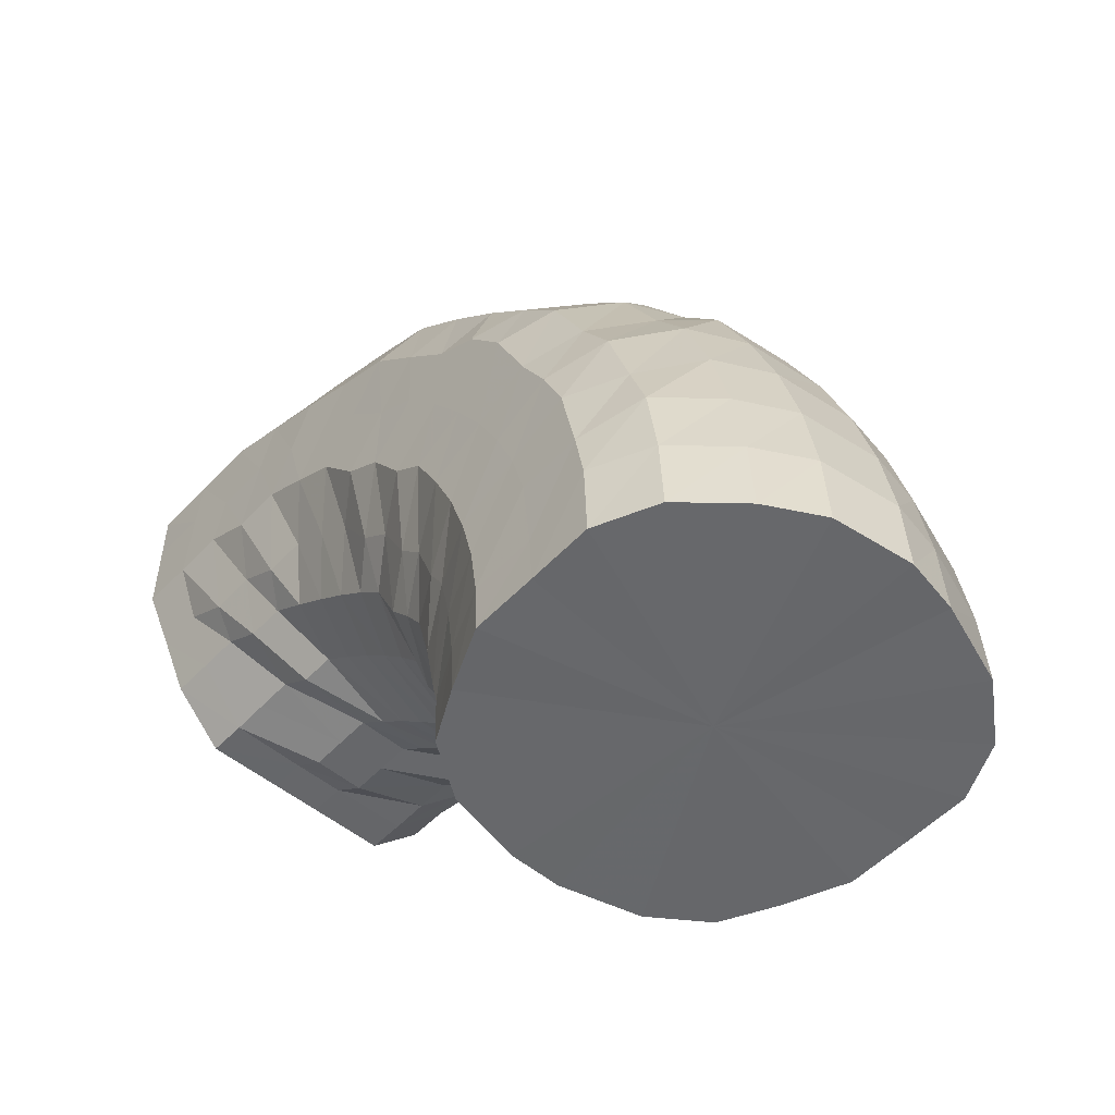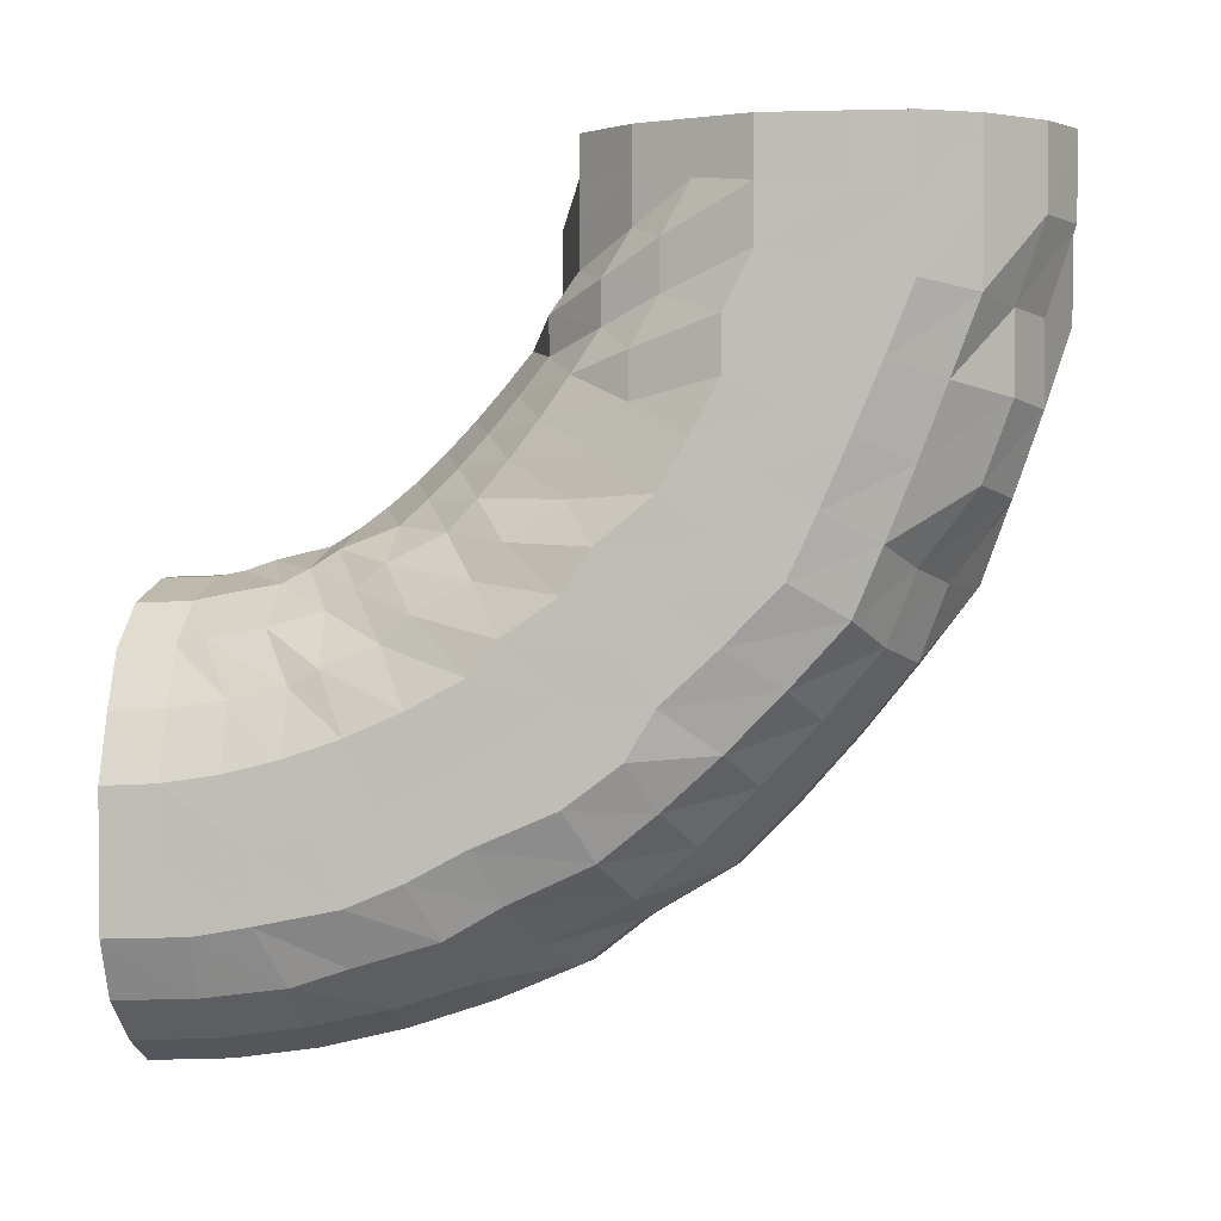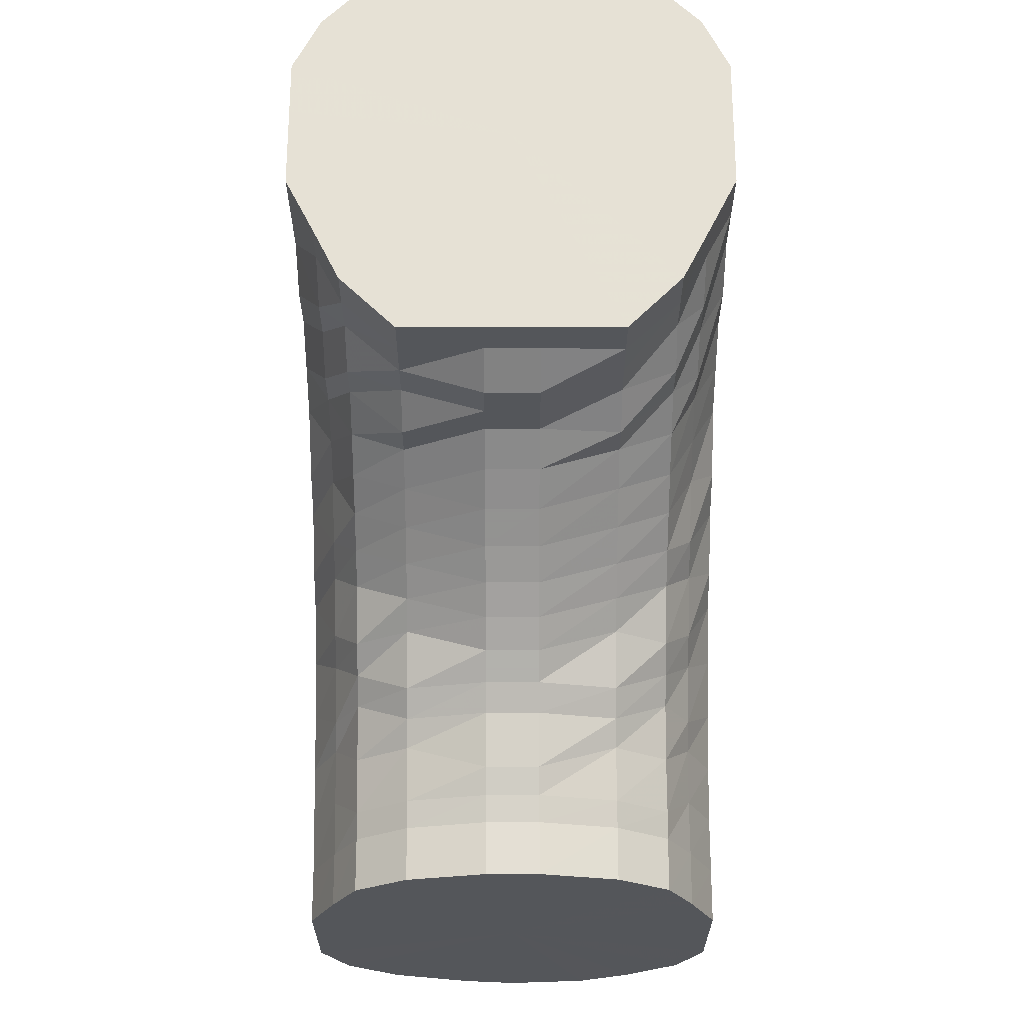
<metadata>
{"format":"obj","ext":"obj","renderer":"f3d","projection":"perspective","resolution":1024,"background":"white","views":[{"elev":-52.3,"azim":138.4,"up":"+Y"},{"elev":2.4,"azim":97.6,"up":"+Z"},{"elev":64.3,"azim":-0.1,"up":"+Z"}]}
</metadata>
<code>
o 24781
v 2248 1881 10.02
v 2248 1881 10.02
v 2248 1881 10.02
v 2248 1881 10.02
v 2248 1881 10.03
v 2248 1881 10.02
v 2248 1881 10.03
v 2248 1881 10.05
v 2248 1881 10.03
v 2248 1881 10.02
v 2248 1881 10.03
v 2248 1881 10.04
v 2248 1881 10.03
v 2248 1881 10.03
v 2248 1881 10.02
v 2248 1881 10.02
v 2248 1881 10.02
v 2248 1881 10.03
v 2248 1881 10.04
v 2248 1881 10.04
v 2248 1881 10.03
v 2248 1881 10.02
v 2248 1881 10.03
v 2248 1881 10.05
v 2248 1881 10.06
v 2248 1881 10.05
v 2248 1881 10.03
v 2248 1881 10.05
v 2248 1881 10.07
v 2248 1881 10.08
v 2248 1881 10.07
v 2248 1881 10.05
v 2248 1881 10.07
v 2248 1881 10.1
v 2248 1881 10.1
v 2248 1881 10.09
v 2248 1881 10.07
v 2248 1881 10.09
v 2248 1881 10.12
v 2248 1881 10.13
v 2248 1881 10.12
v 2248 1881 10.09
v 2248 1881 10.12
v 2248 1881 10.15
v 2248 1881 10.15
v 2248 1881 10.14
v 2248 1881 10.12
v 2248 1881 10.14
v 2248 1881 10.16
v 2248 1881 10.17
v 2248 1881 10.16
v 2248 1881 10.14
v 2248 1881 10.16
v 2248 1881 10.18
v 2248 1881 10.18
v 2248 1881 10.18
v 2248 1881 10.16
v 2248 1881 10.18
v 2248 1881 10.19
v 2248 1881 10.19
v 2248 1881 10.18
v 2248 1881 10.18
v 2248 1881 10.18
v 2248 1881 10.19
v 2248 1881 10.19
v 2248 1881 10.18
v 2248 1881 10.18
v 2248 1881 10.18
v 2248 1881 10.18
v 2248 1881 10.18
v 2248 1881 10.18
v 2248 1881 10.18
v 2248 1881 10.18
v 2248 1881 10.16
v 2248 1881 10.17
v 2248 1881 10.16
v 2248 1881 10.18
v 2248 1881 10.16
v 2248 1881 10.15
v 2248 1881 10.15
v 2248 1881 10.14
v 2248 1881 10.16
v 2248 1881 10.14
v 2248 1881 10.12
v 2248 1881 10.13
v 2248 1881 10.12
v 2248 1881 10.14
v 2248 1881 10.12
v 2248 1881 10.1
v 2248 1881 10.1
v 2248 1881 10.09
v 2248 1881 10.12
v 2248 1881 10.09
v 2248 1881 10.07
v 2248 1881 10.08
v 2248 1881 10.07
v 2248 1881 10.09
v 2248 1881 10.07
v 2248 1881 10.05
v 2248 1881 10.07
v 2248 1881 10.05
v 2248 1881 10.05
v 2248 1881 10.06
v 2248 1881 10.04
v 2248 1881 10.03
v 2248 1881 10.04
v 2248 1881 10.04
v 2248 1881 10.05
v 2248 1881 10.07
v 2248 1881 10.06
v 2248 1881 10.04
v 2248 1881 10.05
v 2248 1881 10.06
v 2248 1881 10.05
v 2248 1881 10.07
v 2248 1881 10.07
v 2248 1881 10.08
v 2248 1881 10.09
v 2248 1881 10.1
v 2248 1881 10.11
v 2248 1881 10.12
v 2248 1881 10.13
v 2248 1881 10.14
v 2248 1881 10.16
v 2248 1881 10.16
v 2248 1881 10.17
v 2248 1881 10.18
v 2248 1881 10.19
v 2248 1881 10.19
v 2248 1881 10.19
v 2248 1881 10.2
v 2248 1881 10.19
v 2248 1881 10.2
v 2248 1881 10.19
v 2248 1881 10.19
v 2248 1881 10.17
v 2248 1881 10.18
v 2248 1881 10.16
v 2248 1881 10.16
v 2248 1881 10.13
v 2248 1881 10.14
v 2248 1881 10.11
v 2248 1881 10.12
v 2248 1881 10.09
v 2248 1881 10.1
v 2248 1881 10.08
v 2248 1881 10.07
v 2248 1881 10.08
v 2248 1881 10.07
v 2248 1881 10.1
v 2248 1881 10.11
v 2248 1881 10.1
v 2248 1881 10.07
v 2248 1881 10.09
v 2248 1881 10.09
v 2248 1881 10.07
v 2248 1881 10.09
v 2248 1881 10.08
v 2248 1881 10.1
v 2248 1881 10.1
v 2248 1881 10.11
v 2248 1881 10.11
v 2248 1881 10.13
v 2248 1881 10.13
v 2248 1881 10.15
v 2248 1881 10.15
v 2248 1881 10.17
v 2248 1881 10.17
v 2248 1881 10.18
v 2248 1881 10.19
v 2248 1881 10.2
v 2248 1881 10.2
v 2248 1881 10.21
v 2248 1881 10.21
v 2248 1881 10.22
v 2248 1881 10.21
v 2248 1881 10.22
v 2248 1881 10.2
v 2248 1881 10.21
v 2248 1881 10.19
v 2248 1881 10.2
v 2248 1881 10.17
v 2248 1881 10.18
v 2248 1881 10.15
v 2248 1881 10.17
v 2248 1881 10.13
v 2248 1881 10.15
v 2248 1881 10.13
v 2248 1881 10.11
v 2248 1881 10.13
v 2248 1881 10.12
v 2248 1881 10.15
v 2248 1881 10.16
v 2248 1881 10.15
v 2248 1881 10.11
v 2248 1881 10.14
v 2248 1881 10.13
v 2248 1881 10.11
v 2248 1881 10.13
v 2248 1881 10.11
v 2248 1881 10.13
v 2248 1881 10.12
v 2248 1881 10.14
v 2248 1881 10.13
v 2248 1881 10.15
v 2248 1881 10.15
v 2248 1881 10.16
v 2248 1881 10.16
v 2248 1881 10.18
v 2248 1881 10.18
v 2248 1881 10.2
v 2248 1881 10.2
v 2248 1881 10.21
v 2248 1881 10.21
v 2248 1881 10.22
v 2248 1881 10.22
v 2248 1881 10.23
v 2248 1881 10.23
v 2248 1881 10.24
v 2248 1881 10.23
v 2248 1881 10.24
v 2248 1881 10.22
v 2248 1881 10.23
v 2248 1881 10.21
v 2248 1881 10.22
v 2248 1881 10.2
v 2248 1881 10.21
v 2248 1881 10.18
v 2248 1881 10.2
v 2248 1881 10.18
v 2248 1881 10.16
v 2248 1881 10.18
v 2248 1881 10.17
v 2248 1881 10.2
v 2248 1881 10.21
v 2248 1881 10.21
v 2248 1881 10.16
v 2248 1881 10.2
v 2248 1881 10.19
v 2248 1881 10.16
v 2248 1881 10.18
v 2248 1881 10.15
v 2248 1881 10.18
v 2248 1881 10.16
v 2248 1881 10.18
v 2248 1881 10.16
v 2248 1881 10.19
v 2248 1881 10.17
v 2248 1881 10.2
v 2248 1881 10.18
v 2248 1881 10.21
v 2248 1881 10.2
v 2248 1881 10.22
v 2248 1881 10.21
v 2248 1881 10.23
v 2248 1881 10.23
v 2248 1881 10.24
v 2248 1881 10.24
v 2248 1881 10.25
v 2248 1881 10.24
v 2248 1881 10.26
v 2248 1881 10.25
v 2248 1881 10.26
v 2248 1881 10.25
v 2248 1881 10.26
v 2248 1881 10.24
v 2248 1881 10.26
v 2248 1881 10.24
v 2248 1881 10.25
v 2248 1881 10.23
v 2248 1881 10.24
v 2248 1881 10.23
v 2248 1881 10.22
v 2248 1881 10.24
v 2248 1881 10.23
v 2248 1881 10.25
v 2248 1881 10.26
v 2248 1881 10.26
v 2248 1881 10.22
v 2248 1881 10.25
v 2248 1881 10.25
v 2248 1881 10.21
v 2248 1881 10.24
v 2248 1881 10.21
v 2248 1881 10.24
v 2248 1881 10.21
v 2248 1881 10.24
v 2248 1881 10.21
v 2248 1881 10.24
v 2248 1881 10.21
v 2248 1881 10.24
v 2248 1881 10.22
v 2248 1881 10.25
v 2248 1881 10.23
v 2248 1881 10.25
v 2248 1881 10.24
v 2248 1881 10.26
v 2248 1881 10.25
v 2248 1881 10.27
v 2248 1881 10.26
v 2248 1881 10.27
v 2248 1881 10.27
v 2248 1881 10.28
v 2248 1881 10.27
v 2248 1881 10.28
v 2248 1881 10.27
v 2248 1881 10.29
v 2248 1881 10.27
v 2248 1881 10.29
v 2248 1881 10.27
v 2248 1881 10.28
v 2248 1881 10.27
v 2248 1881 10.28
v 2248 1881 10.27
v 2248 1881 10.27
v 2248 1881 10.29
v 2248 1881 10.28
v 2248 1881 10.29
v 2248 1881 10.3
v 2248 1881 10.31
v 2248 1881 10.28
v 2248 1881 10.31
v 2248 1881 10.33
v 2248 1881 10.3
v 2248 1881 10.33
v 2248 1881 10.27
v 2248 1881 10.3
v 2248 1881 10.33
v 2248 1881 10.27
v 2248 1881 10.3
v 2248 1881 10.33
v 2248 1881 10.27
v 2248 1881 10.3
v 2248 1881 10.33
v 2248 1881 10.27
v 2248 1881 10.3
v 2248 1881 10.33
v 2248 1881 10.27
v 2248 1881 10.3
v 2248 1881 10.33
v 2248 1881 10.27
v 2248 1881 10.3
v 2248 1881 10.33
v 2248 1881 10.27
v 2248 1881 10.3
v 2248 1881 10.33
v 2248 1881 10.28
v 2248 1881 10.3
v 2248 1881 10.33
v 2248 1881 10.28
v 2248 1881 10.31
v 2248 1881 10.33
v 2248 1881 10.29
v 2248 1881 10.31
v 2248 1881 10.33
v 2248 1881 10.29
v 2248 1881 10.31
v 2248 1881 10.33
v 2248 1881 10.3
v 2248 1881 10.31
v 2248 1881 10.33
v 2248 1881 10.3
v 2248 1881 10.31
v 2248 1881 10.33
v 2248 1881 10.3
v 2248 1881 10.31
v 2248 1881 10.33
v 2248 1881 10.3
v 2248 1881 10.31
v 2248 1881 10.33
v 2248 1881 10.3
v 2248 1881 10.31
v 2248 1881 10.33
v 2248 1881 10.31
v 2248 1881 10.33
v 2248 1881 10.31
v 2248 1881 10.33
v 2248 1881 10.33
v 2248 1881 10.33
v 2248 1881 10.33
v 2248 1881 10.33
v 2248 1881 10.33
v 2248 1881 10.33
v 2248 1881 10.33
v 2248 1881 10.33
v 2248 1881 10.33
v 2248 1881 10.33
v 2248 1881 10.33
v 2248 1881 10.33
v 2248 1881 10.33
v 2248 1881 10.33
v 2248 1881 10.33
v 2248 1881 10.33
v 2248 1881 10.33
v 2248 1881 10.33
v 2248 1881 10.33
v 2248 1881 10.33
v 2248 1881 10.33
v 2248 1881 10.33
v 2248 1881 10.33
v 2248 1881 10.02
v 2248 1881 10.02
v 2248 1881 10.1
v 2248 1881 10.03
v 2248 1881 10.02
v 2248 1881 10.05
v 2248 1881 10.03
v 2248 1881 10.07
v 2248 1881 10.05
v 2248 1881 10.09
v 2248 1881 10.07
v 2248 1881 10.12
v 2248 1881 10.09
v 2248 1881 10.14
v 2248 1881 10.12
v 2248 1881 10.16
v 2248 1881 10.14
v 2248 1881 10.16
v 2248 1881 10.18
v 2248 1881 10.18
v 2248 1881 10.18
v 2248 1881 10.18
f 1 2 3
f 3 4 5
f 2 4 6
f 5 7 8
f 4 7 9
f 2 10 4
f 4 11 7
f 10 11 4
f 11 12 7
f 13 10 2
f 10 14 11
f 15 13 2
f 15 2 16
f 17 15 1
f 13 18 10
f 18 14 10
f 19 13 15
f 20 18 13
f 19 20 13
f 21 19 15
f 21 15 22
f 23 21 17
f 24 19 21
f 25 20 19
f 24 25 19
f 26 24 21
f 26 21 27
f 28 26 23
f 29 24 26
f 30 25 24
f 29 30 24
f 31 29 26
f 31 26 32
f 33 31 28
f 34 29 31
f 35 30 29
f 34 35 29
f 36 34 31
f 36 31 37
f 38 36 33
f 39 34 36
f 40 35 34
f 39 40 34
f 41 39 36
f 41 36 42
f 43 41 38
f 44 39 41
f 45 40 39
f 44 45 39
f 46 44 41
f 46 41 47
f 48 46 43
f 49 44 46
f 50 45 44
f 49 50 44
f 51 49 46
f 51 46 52
f 53 51 48
f 54 49 51
f 55 50 49
f 54 55 49
f 56 54 51
f 56 51 57
f 58 56 53
f 59 54 56
f 60 55 54
f 59 60 54
f 61 59 56
f 61 56 62
f 63 61 58
f 64 59 61
f 65 60 59
f 64 65 59
f 66 64 61
f 66 61 67
f 68 66 63
f 69 64 66
f 70 65 64
f 69 70 64
f 71 69 66
f 71 66 72
f 73 71 68
f 74 69 71
f 75 70 69
f 74 75 69
f 76 74 71
f 76 71 77
f 78 76 73
f 79 74 76
f 80 75 74
f 79 80 74
f 81 79 76
f 81 76 82
f 83 81 78
f 84 79 81
f 85 80 79
f 84 85 79
f 86 84 81
f 86 81 87
f 88 86 83
f 89 84 86
f 90 85 84
f 89 90 84
f 91 89 86
f 91 86 92
f 93 91 88
f 94 89 91
f 95 90 89
f 94 95 89
f 96 94 91
f 96 91 97
f 98 96 93
f 8 99 98
f 99 96 100
f 7 99 101
f 7 12 99
f 99 102 96
f 12 102 99
f 102 94 96
f 102 103 94
f 103 95 94
f 12 104 102
f 104 103 102
f 105 104 12
f 11 105 12
f 14 105 11
f 105 106 104
f 14 107 105
f 107 106 105
f 104 108 103
f 106 108 104
f 108 109 103
f 103 109 95
f 106 110 108
f 111 107 14
f 18 111 14
f 107 112 106
f 112 110 106
f 111 113 107
f 113 112 107
f 114 111 18
f 20 114 18
f 115 113 111
f 114 115 111
f 116 114 20
f 25 116 20
f 117 115 114
f 116 117 114
f 118 116 25
f 30 118 25
f 119 117 116
f 118 119 116
f 120 118 30
f 35 120 30
f 121 119 118
f 120 121 118
f 122 120 35
f 40 122 35
f 123 121 120
f 122 123 120
f 124 122 40
f 45 124 40
f 125 123 122
f 124 125 122
f 126 124 45
f 50 126 45
f 127 125 124
f 126 127 124
f 128 126 50
f 55 128 50
f 129 127 126
f 128 129 126
f 130 128 55
f 60 130 55
f 131 129 128
f 130 131 128
f 132 130 60
f 65 132 60
f 133 131 130
f 132 133 130
f 134 132 65
f 70 134 65
f 135 133 132
f 134 135 132
f 136 134 70
f 75 136 70
f 137 135 134
f 136 137 134
f 138 136 75
f 80 138 75
f 139 137 136
f 138 139 136
f 140 138 80
f 85 140 80
f 141 139 138
f 140 141 138
f 142 140 85
f 90 142 85
f 143 141 140
f 142 143 140
f 144 142 90
f 95 144 90
f 109 144 95
f 144 145 142
f 145 143 142
f 109 146 144
f 146 145 144
f 147 146 109
f 108 147 109
f 110 147 108
f 147 148 146
f 110 149 147
f 149 148 147
f 146 150 145
f 148 150 146
f 150 151 145
f 145 151 143
f 148 152 150
f 153 149 110
f 112 153 110
f 149 154 148
f 154 152 148
f 153 155 149
f 155 154 149
f 156 153 112
f 113 156 112
f 157 155 153
f 156 157 153
f 158 156 113
f 115 158 113
f 159 157 156
f 158 159 156
f 160 158 115
f 117 160 115
f 161 159 158
f 160 161 158
f 162 160 117
f 119 162 117
f 163 161 160
f 162 163 160
f 164 162 119
f 121 164 119
f 165 163 162
f 164 165 162
f 166 164 121
f 123 166 121
f 167 165 164
f 166 167 164
f 168 166 123
f 125 168 123
f 169 167 166
f 168 169 166
f 170 168 125
f 127 170 125
f 171 169 168
f 170 171 168
f 172 170 127
f 129 172 127
f 173 171 170
f 172 173 170
f 174 172 129
f 131 174 129
f 175 173 172
f 174 175 172
f 176 174 131
f 133 176 131
f 177 175 174
f 176 177 174
f 178 176 133
f 135 178 133
f 179 177 176
f 178 179 176
f 180 178 135
f 137 180 135
f 181 179 178
f 180 181 178
f 182 180 137
f 139 182 137
f 183 181 180
f 182 183 180
f 184 182 139
f 141 184 139
f 185 183 182
f 184 185 182
f 186 184 141
f 143 186 141
f 151 186 143
f 186 187 184
f 187 185 184
f 151 188 186
f 188 187 186
f 189 188 151
f 150 189 151
f 152 189 150
f 189 190 188
f 152 191 189
f 191 190 189
f 188 192 187
f 190 192 188
f 192 193 187
f 187 193 185
f 190 194 192
f 195 191 152
f 154 195 152
f 191 196 190
f 196 194 190
f 195 197 191
f 197 196 191
f 198 195 154
f 155 198 154
f 199 197 195
f 198 199 195
f 200 198 155
f 157 200 155
f 201 199 198
f 200 201 198
f 202 200 157
f 159 202 157
f 203 201 200
f 202 203 200
f 204 202 159
f 161 204 159
f 205 203 202
f 204 205 202
f 206 204 161
f 163 206 161
f 207 205 204
f 206 207 204
f 208 206 163
f 165 208 163
f 209 207 206
f 208 209 206
f 210 208 165
f 167 210 165
f 211 209 208
f 210 211 208
f 212 210 167
f 169 212 167
f 213 211 210
f 212 213 210
f 214 212 169
f 171 214 169
f 215 213 212
f 214 215 212
f 216 214 171
f 173 216 171
f 217 215 214
f 216 217 214
f 218 216 173
f 175 218 173
f 219 217 216
f 218 219 216
f 220 218 175
f 177 220 175
f 221 219 218
f 220 221 218
f 222 220 177
f 179 222 177
f 223 221 220
f 222 223 220
f 224 222 179
f 181 224 179
f 225 223 222
f 224 225 222
f 226 224 181
f 183 226 181
f 227 225 224
f 226 227 224
f 228 226 183
f 185 228 183
f 193 228 185
f 228 229 226
f 229 227 226
f 193 230 228
f 230 229 228
f 231 230 193
f 192 231 193
f 194 231 192
f 231 232 230
f 194 233 231
f 233 232 231
f 230 234 229
f 232 234 230
f 234 235 229
f 229 235 227
f 232 236 234
f 237 233 194
f 196 237 194
f 233 238 232
f 238 236 232
f 237 239 233
f 239 238 233
f 240 237 196
f 197 240 196
f 241 239 237
f 240 241 237
f 242 240 197
f 199 242 197
f 243 241 240
f 242 243 240
f 244 242 199
f 201 244 199
f 245 243 242
f 244 245 242
f 246 244 201
f 203 246 201
f 247 245 244
f 246 247 244
f 248 246 203
f 205 248 203
f 249 247 246
f 248 249 246
f 250 248 205
f 207 250 205
f 251 249 248
f 250 251 248
f 252 250 207
f 209 252 207
f 253 251 250
f 252 253 250
f 254 252 209
f 211 254 209
f 255 253 252
f 254 255 252
f 256 254 211
f 213 256 211
f 257 255 254
f 256 257 254
f 258 256 213
f 215 258 213
f 259 257 256
f 258 259 256
f 260 258 215
f 217 260 215
f 261 259 258
f 260 261 258
f 262 260 217
f 219 262 217
f 263 261 260
f 262 263 260
f 264 262 219
f 221 264 219
f 265 263 262
f 264 265 262
f 266 264 221
f 223 266 221
f 267 265 264
f 266 267 264
f 268 266 223
f 225 268 223
f 269 267 266
f 268 269 266
f 270 268 225
f 227 270 225
f 235 270 227
f 270 271 268
f 271 269 268
f 235 272 270
f 272 271 270
f 273 272 235
f 234 273 235
f 236 273 234
f 273 274 272
f 236 275 273
f 275 274 273
f 272 276 271
f 274 276 272
f 276 277 271
f 271 277 269
f 274 278 276
f 279 275 236
f 238 279 236
f 275 280 274
f 280 278 274
f 279 281 275
f 281 280 275
f 282 279 238
f 239 282 238
f 283 281 279
f 282 283 279
f 284 282 239
f 241 284 239
f 285 283 282
f 284 285 282
f 286 284 241
f 243 286 241
f 287 285 284
f 286 287 284
f 288 286 243
f 245 288 243
f 289 287 286
f 288 289 286
f 290 288 245
f 247 290 245
f 291 289 288
f 290 291 288
f 292 290 247
f 249 292 247
f 293 291 290
f 292 293 290
f 294 292 249
f 251 294 249
f 295 293 292
f 294 295 292
f 296 294 251
f 253 296 251
f 297 295 294
f 296 297 294
f 298 296 253
f 255 298 253
f 299 297 296
f 298 299 296
f 300 298 255
f 257 300 255
f 301 299 298
f 300 301 298
f 302 300 257
f 259 302 257
f 303 301 300
f 302 303 300
f 304 302 259
f 261 304 259
f 305 303 302
f 304 305 302
f 306 304 261
f 263 306 261
f 307 305 304
f 306 307 304
f 308 306 263
f 265 308 263
f 309 307 306
f 308 309 306
f 310 308 265
f 267 310 265
f 311 309 308
f 310 311 308
f 312 310 267
f 269 312 267
f 277 312 269
f 312 313 310
f 313 311 310
f 277 314 312
f 314 313 312
f 315 314 277
f 276 315 277
f 278 315 276
f 315 316 314
f 278 317 315
f 317 316 315
f 314 318 313
f 316 318 314
f 318 319 313
f 313 319 311
f 316 320 318
f 321 317 278
f 280 321 278
f 317 322 316
f 322 320 316
f 322 323 320
f 324 322 317
f 321 324 317
f 324 325 322
f 326 321 280
f 281 326 280
f 327 324 321
f 326 327 321
f 327 328 324
f 329 326 281
f 283 329 281
f 330 327 326
f 329 330 326
f 330 331 327
f 332 329 283
f 285 332 283
f 333 330 329
f 332 333 329
f 333 334 330
f 335 332 285
f 287 335 285
f 336 333 332
f 335 336 332
f 336 337 333
f 338 335 287
f 289 338 287
f 339 336 335
f 338 339 335
f 339 340 336
f 341 338 289
f 291 341 289
f 342 339 338
f 341 342 338
f 342 343 339
f 344 341 291
f 293 344 291
f 345 342 341
f 344 345 341
f 345 346 342
f 347 344 293
f 295 347 293
f 348 345 344
f 347 348 344
f 348 349 345
f 350 347 295
f 297 350 295
f 351 348 347
f 350 351 347
f 351 352 348
f 353 350 297
f 299 353 297
f 354 351 350
f 353 354 350
f 354 355 351
f 356 353 299
f 301 356 299
f 357 354 353
f 356 357 353
f 357 358 354
f 359 356 301
f 303 359 301
f 360 357 356
f 359 360 356
f 360 361 357
f 362 359 303
f 305 362 303
f 363 360 359
f 362 363 359
f 363 364 360
f 365 362 305
f 307 365 305
f 366 363 362
f 365 366 362
f 366 367 363
f 368 365 307
f 309 368 307
f 369 366 365
f 368 369 365
f 369 370 366
f 371 368 309
f 311 371 309
f 319 371 311
f 371 372 368
f 372 369 368
f 372 373 369
f 374 372 371
f 319 374 371
f 374 375 372
f 376 374 319
f 376 377 374
f 318 376 319
f 320 376 318
f 320 378 376
f 379 380 372
f 381 379 374
f 382 381 376
f 383 382 320
f 381 379 384
f 382 381 384
f 379 380 384
f 383 382 384
f 380 385 369
f 380 385 384
f 386 383 322
f 386 383 384
f 387 386 324
f 387 386 384
f 385 388 366
f 385 388 384
f 389 387 327
f 389 387 384
f 390 389 330
f 390 389 384
f 388 391 363
f 388 391 384
f 392 390 333
f 392 390 384
f 393 392 336
f 393 392 384
f 391 394 360
f 391 394 384
f 395 393 384
f 395 393 339
f 394 396 384
f 394 396 357
f 397 395 384
f 397 395 342
f 396 398 384
f 396 398 354
f 399 397 384
f 399 397 345
f 398 400 384
f 400 399 384
f 398 400 351
f 400 399 348
f 401 402 403
f 402 404 403
f 405 401 403
f 404 406 403
f 407 405 403
f 406 408 403
f 409 407 403
f 408 410 403
f 411 409 403
f 410 412 403
f 413 411 403
f 412 414 403
f 415 413 403
f 414 416 403
f 417 415 403
f 418 417 403
f 416 419 403
f 420 418 403
f 419 421 403
f 422 420 403
f 421 422 403

</code>
